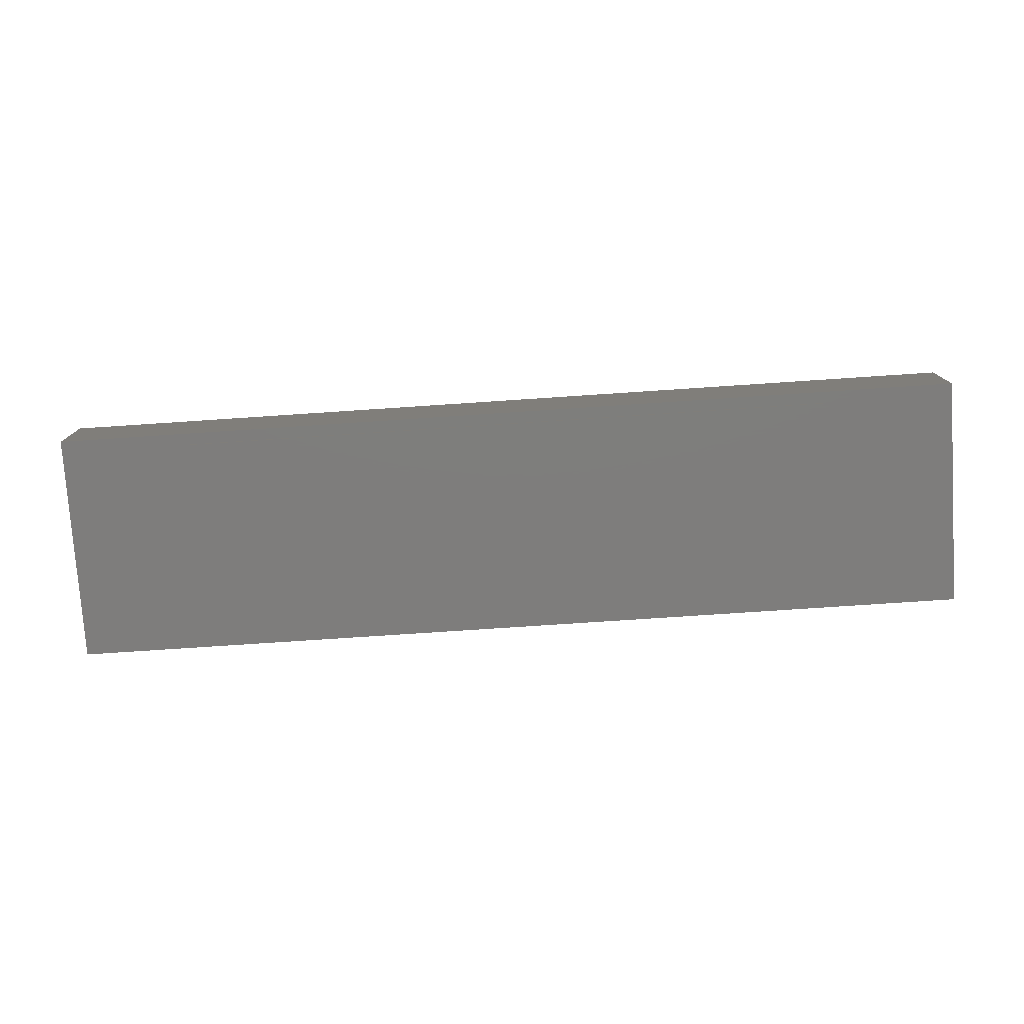
<metadata>
{"format":"stl","ext":"stl","renderer":"f3d","projection":"perspective","resolution":1024,"background":"white","views":[{"elev":-77.3,"azim":3.8,"up":"+Y"}]}
</metadata>
<code>
# stl→obj: 457 verts, 718 faces
v -16 2.8 4
v -16 0 4
v 16 0 4
v 16 2.8 4
v -16 2.8 -4
v -16 0 -4
v 16 2.8 -4
v 16 0 -4
v -15.6 3.2 3.6
v -15.6 2.8 3.6
v 15.6 2.8 3.6
v 15.6 3.2 3.6
v -15.6 3.2 -3.6
v -15.6 2.8 -3.6
v 15.6 3.2 -3.6
v 15.6 2.8 -3.6
v -14.4 1.6 2.4
v 14.4 1.6 2.4
v 14.4 1.6 -2.4
v -14.4 1.6 -2.4
v -14.4 3.2 2.4
v 14.4 3.2 2.4
v -14.4 3.2 -2.4
v 14.4 3.2 -2.4
v 0 3.2 0
v 1.586 3.2 0.2088
v 1.6 3.2 0
v 1.545 3.2 0.4141
v 1.478 3.2 0.6123
v 1.386 3.2 0.8
v 1.269 3.2 0.9741
v 1.131 3.2 1.131
v 0.9741 3.2 1.269
v 0.8 3.2 1.386
v 0.6123 3.2 1.478
v 0.4141 3.2 1.545
v 0.2088 3.2 1.586
v 0 3.2 1.6
v -0.2088 3.2 1.586
v -0.4141 3.2 1.545
v -0.6123 3.2 1.478
v -0.8 3.2 1.386
v -0.9741 3.2 1.269
v -1.131 3.2 1.131
v -1.269 3.2 0.9741
v -1.386 3.2 0.8
v -1.478 3.2 0.6123
v -1.545 3.2 0.4141
v -1.586 3.2 0.2088
v -1.6 3.2 0
v -1.586 3.2 -0.2088
v -1.545 3.2 -0.4141
v -1.478 3.2 -0.6123
v -1.386 3.2 -0.8
v -1.269 3.2 -0.9741
v -1.131 3.2 -1.131
v -0.9741 3.2 -1.269
v -0.8 3.2 -1.386
v -0.6123 3.2 -1.478
v -0.4141 3.2 -1.545
v -0.2088 3.2 -1.586
v 0 3.2 -1.6
v 0.2088 3.2 -1.586
v 0.4141 3.2 -1.545
v 0.6123 3.2 -1.478
v 0.8 3.2 -1.386
v 0.9741 3.2 -1.269
v 1.131 3.2 -1.131
v 1.269 3.2 -0.9741
v 1.386 3.2 -0.8
v 1.478 3.2 -0.6123
v 1.545 3.2 -0.4141
v 1.586 3.2 -0.2088
v 1.6 1.6 0
v 1.586 1.6 0.2088
v 1.545 1.6 0.4141
v 1.478 1.6 0.6123
v 1.386 1.6 0.8
v 1.269 1.6 0.9741
v 1.131 1.6 1.131
v 0.9741 1.6 1.269
v 0.8 1.6 1.386
v 0.6123 1.6 1.478
v 0.4141 1.6 1.545
v 0.2088 1.6 1.586
v 0 1.6 1.6
v -0.2088 1.6 1.586
v -0.4141 1.6 1.545
v -0.6123 1.6 1.478
v -0.8 1.6 1.386
v -0.9741 1.6 1.269
v -1.131 1.6 1.131
v -1.269 1.6 0.9741
v -1.386 1.6 0.8
v -1.478 1.6 0.6123
v -1.545 1.6 0.4141
v -1.586 1.6 0.2088
v -1.6 1.6 0
v -1.586 1.6 -0.2088
v -1.545 1.6 -0.4141
v -1.478 1.6 -0.6123
v -1.386 1.6 -0.8
v -1.269 1.6 -0.9741
v -1.131 1.6 -1.131
v -0.9741 1.6 -1.269
v -0.8 1.6 -1.386
v -0.6123 1.6 -1.478
v -0.4141 1.6 -1.545
v -0.2088 1.6 -1.586
v 0 1.6 -1.6
v 0.2088 1.6 -1.586
v 0.4141 1.6 -1.545
v 0.6123 1.6 -1.478
v 0.8 1.6 -1.386
v 0.9741 1.6 -1.269
v 1.131 1.6 -1.131
v 1.269 1.6 -0.9741
v 1.386 1.6 -0.8
v 1.478 1.6 -0.6123
v 1.545 1.6 -0.4141
v 1.586 1.6 -0.2088
v -8 3.2 0
v -6.414 3.2 0.2088
v -6.4 3.2 0
v -6.455 3.2 0.4141
v -6.522 3.2 0.6123
v -6.614 3.2 0.8
v -6.731 3.2 0.9741
v -6.869 3.2 1.131
v -7.026 3.2 1.269
v -7.2 3.2 1.386
v -7.388 3.2 1.478
v -7.586 3.2 1.545
v -7.791 3.2 1.586
v -8 3.2 1.6
v -8.209 3.2 1.586
v -8.414 3.2 1.545
v -8.612 3.2 1.478
v -8.8 3.2 1.386
v -8.974 3.2 1.269
v -9.131 3.2 1.131
v -9.269 3.2 0.9741
v -9.386 3.2 0.8
v -9.478 3.2 0.6123
v -9.545 3.2 0.4141
v -9.586 3.2 0.2088
v -9.6 3.2 0
v -9.586 3.2 -0.2088
v -9.545 3.2 -0.4141
v -9.478 3.2 -0.6123
v -9.386 3.2 -0.8
v -9.269 3.2 -0.9741
v -9.131 3.2 -1.131
v -8.974 3.2 -1.269
v -8.8 3.2 -1.386
v -8.612 3.2 -1.478
v -8.414 3.2 -1.545
v -8.209 3.2 -1.586
v -8 3.2 -1.6
v -7.791 3.2 -1.586
v -7.586 3.2 -1.545
v -7.388 3.2 -1.478
v -7.2 3.2 -1.386
v -7.026 3.2 -1.269
v -6.869 3.2 -1.131
v -6.731 3.2 -0.9741
v -6.614 3.2 -0.8
v -6.522 3.2 -0.6123
v -6.455 3.2 -0.4141
v -6.414 3.2 -0.2088
v -6.4 1.6 0
v -6.414 1.6 0.2088
v -6.455 1.6 0.4141
v -6.522 1.6 0.6123
v -6.614 1.6 0.8
v -6.731 1.6 0.9741
v -6.869 1.6 1.131
v -7.026 1.6 1.269
v -7.2 1.6 1.386
v -7.388 1.6 1.478
v -7.586 1.6 1.545
v -7.791 1.6 1.586
v -8 1.6 1.6
v -8.209 1.6 1.586
v -8.414 1.6 1.545
v -8.612 1.6 1.478
v -8.8 1.6 1.386
v -8.974 1.6 1.269
v -9.131 1.6 1.131
v -9.269 1.6 0.9741
v -9.386 1.6 0.8
v -9.478 1.6 0.6123
v -9.545 1.6 0.4141
v -9.586 1.6 0.2088
v -9.6 1.6 0
v -9.586 1.6 -0.2088
v -9.545 1.6 -0.4141
v -9.478 1.6 -0.6123
v -9.386 1.6 -0.8
v -9.269 1.6 -0.9741
v -9.131 1.6 -1.131
v -8.974 1.6 -1.269
v -8.8 1.6 -1.386
v -8.612 1.6 -1.478
v -8.414 1.6 -1.545
v -8.209 1.6 -1.586
v -8 1.6 -1.6
v -7.791 1.6 -1.586
v -7.586 1.6 -1.545
v -7.388 1.6 -1.478
v -7.2 1.6 -1.386
v -7.026 1.6 -1.269
v -6.869 1.6 -1.131
v -6.731 1.6 -0.9741
v -6.614 1.6 -0.8
v -6.522 1.6 -0.6123
v -6.455 1.6 -0.4141
v -6.414 1.6 -0.2088
v 8 3.2 0
v 9.586 3.2 0.2088
v 9.6 3.2 0
v 9.545 3.2 0.4141
v 9.478 3.2 0.6123
v 9.386 3.2 0.8
v 9.269 3.2 0.9741
v 9.131 3.2 1.131
v 8.974 3.2 1.269
v 8.8 3.2 1.386
v 8.612 3.2 1.478
v 8.414 3.2 1.545
v 8.209 3.2 1.586
v 8 3.2 1.6
v 7.791 3.2 1.586
v 7.586 3.2 1.545
v 7.388 3.2 1.478
v 7.2 3.2 1.386
v 7.026 3.2 1.269
v 6.869 3.2 1.131
v 6.731 3.2 0.9741
v 6.614 3.2 0.8
v 6.522 3.2 0.6123
v 6.455 3.2 0.4141
v 6.414 3.2 0.2088
v 6.4 3.2 0
v 6.414 3.2 -0.2088
v 6.455 3.2 -0.4141
v 6.522 3.2 -0.6123
v 6.614 3.2 -0.8
v 6.731 3.2 -0.9741
v 6.869 3.2 -1.131
v 7.026 3.2 -1.269
v 7.2 3.2 -1.386
v 7.388 3.2 -1.478
v 7.586 3.2 -1.545
v 7.791 3.2 -1.586
v 8 3.2 -1.6
v 8.209 3.2 -1.586
v 8.414 3.2 -1.545
v 8.612 3.2 -1.478
v 8.8 3.2 -1.386
v 8.974 3.2 -1.269
v 9.131 3.2 -1.131
v 9.269 3.2 -0.9741
v 9.386 3.2 -0.8
v 9.478 3.2 -0.6123
v 9.545 3.2 -0.4141
v 9.586 3.2 -0.2088
v 9.6 1.6 0
v 9.586 1.6 0.2088
v 9.545 1.6 0.4141
v 9.478 1.6 0.6123
v 9.386 1.6 0.8
v 9.269 1.6 0.9741
v 9.131 1.6 1.131
v 8.974 1.6 1.269
v 8.8 1.6 1.386
v 8.612 1.6 1.478
v 8.414 1.6 1.545
v 8.209 1.6 1.586
v 8 1.6 1.6
v 7.791 1.6 1.586
v 7.586 1.6 1.545
v 7.388 1.6 1.478
v 7.2 1.6 1.386
v 7.026 1.6 1.269
v 6.869 1.6 1.131
v 6.731 1.6 0.9741
v 6.614 1.6 0.8
v 6.522 1.6 0.6123
v 6.455 1.6 0.4141
v 6.414 1.6 0.2088
v 6.4 1.6 0
v 6.414 1.6 -0.2088
v 6.455 1.6 -0.4141
v 6.522 1.6 -0.6123
v 6.614 1.6 -0.8
v 6.731 1.6 -0.9741
v 6.869 1.6 -1.131
v 7.026 1.6 -1.269
v 7.2 1.6 -1.386
v 7.388 1.6 -1.478
v 7.586 1.6 -1.545
v 7.791 1.6 -1.586
v 8 1.6 -1.6
v 8.209 1.6 -1.586
v 8.414 1.6 -1.545
v 8.612 1.6 -1.478
v 8.8 1.6 -1.386
v 8.974 1.6 -1.269
v 9.131 1.6 -1.131
v 9.269 1.6 -0.9741
v 9.386 1.6 -0.8
v 9.478 1.6 -0.6123
v 9.545 1.6 -0.4141
v 9.586 1.6 -0.2088
v -9.846 -0.1 -2.911
v 0 -0.1 -2.911
v 0 -0.1 -2.117
v -9.846 -0.1 -2.117
v 8.893 -0.1 -2.911
v 8.893 -0.1 -2.117
v 9.925 -0.1 1.853
v 10.16 -0.1 2.965
v 7.622 -0.1 2.965
v 8.496 -0.1 1.853
v 6.828 -0.1 -1.799
v 8.337 -0.1 1.059
v 8.019 -0.1 -0.6876
v 8.178 -0.1 0.027
v 9.607 -0.1 0.027
v 9.766 -0.1 1.059
v 9.21 -0.1 -1.799
v 9.449 -0.1 -0.6876
v 1.747 -0.1 -1.799
v 2.7 -0.1 2.965
v 1.747 -0.1 2.965
v 0.794 -0.1 -1.799
v 0.4764 -0.1 -1.799
v 0.7146 -0.1 -0.767
v -0.4764 -0.1 -0.767
v -1.588 -0.1 -1.799
v 0.1588 -0.1 2.965
v -0.794 -0.1 2.965
v -9.607 -0.1 -1.799
v -8.655 -0.1 -1.799
v -8.258 -0.1 -0.0524
v -8.734 -0.1 2.965
v -8.019 -0.1 1.139
v -7.861 -0.1 1.933
v -3.97 -0.1 2.965
v -3.97 -0.1 1.933
v -3.414 -0.1 1.933
v -2.858 -0.1 2.965
v -2.858 -0.1 1.694
v -2.064 -0.1 2.409
v -2.62 -0.1 1.139
v -1.588 -0.1 1.536
v -2.62 -0.1 0.5828
v -1.588 -0.1 0.5828
v -2.858 -0.1 0.1064
v -1.906 -0.1 -0.2906
v -3.176 -0.1 -0.2906
v -2.461 -0.1 -1.005
v -3.494 -0.1 -0.5288
v -3.097 -0.1 -1.482
v -3.97 -0.1 -0.6876
v -3.97 -0.1 -1.799
v -4.456 -0.1 -0.5907
v -5.002 -0.1 -1.72
v -4.868 -0.1 -0.3154
v -5.796 -0.1 -1.164
v -5.144 -0.1 0.0966
v -6.171 -0.1 -0.3287
v -5.161 -0.1 0.5828
v -6.193 -0.1 0.5828
v -5.002 -0.1 1.059
v -5.955 -0.1 1.377
v -4.764 -0.1 1.456
v -5.479 -0.1 2.171
v -4.367 -0.1 1.774
v -4.843 -0.1 2.647
v -7.384 -0.1 1.933
v -7.305 -0.1 2.965
v -7.225 -0.1 1.853
v -6.59 -0.1 2.885
v -7.067 -0.1 1.694
v -6.114 -0.1 2.33
v -7.067 -0.1 1.536
v -6.034 -0.1 1.536
v -6.193 -0.1 1.059
v -7.225 -0.1 1.297
v -7.464 -0.1 1.139
v -6.59 -0.1 0.424
v -7.543 -0.1 1.139
v -7.067 -0.1 0.1064
v -7.781 -0.1 1.139
v -7.622 -0.1 -0.0524
v 6.034 -0.1 1.377
v 7.146 -0.1 1.377
v 6.987 -0.1 2.012
v 5.955 -0.1 1.615
v 6.511 -0.1 2.568
v 5.717 -0.1 1.853
v 5.876 -0.1 2.885
v 5.161 -0.1 1.933
v 5.082 -0.1 2.965
v 4.923 -0.1 1.933
v 4.446 -0.1 2.885
v 4.685 -0.1 1.853
v 3.97 -0.1 2.647
v 4.367 -0.1 1.694
v 3.414 -0.1 2.171
v 4.129 -0.1 1.536
v 3.017 -0.1 1.615
v 3.811 -0.1 1.139
v 2.7 -0.1 0.9798
v 3.652 -0.1 0.821
v 2.541 -0.1 0.3446
v 3.494 -0.1 0.424
v 2.541 -0.1 -0.1318
v 3.494 -0.1 0.027
v 2.7 -0.1 -0.767
v 3.652 -0.1 -0.2906
v 3.176 -0.1 -1.402
v 3.891 -0.1 -0.5288
v 3.652 -0.1 -1.72
v 4.208 -0.1 -0.6876
v 4.367 -0.1 -1.799
v 4.605 -0.1 -0.767
v 5.161 -0.1 -1.72
v 4.923 -0.1 -0.767
v 5.876 -0.1 -1.402
v 5.24 -0.1 -0.6876
v 6.193 -0.1 -1.164
v 5.399 -0.1 -0.6082
v 6.511 -0.1 -0.8464
v 5.637 -0.1 -0.4494
v 6.828 -0.1 -0.2906
v 5.717 -0.1 -0.2906
v -4.456 -0.1 -0.5909
v -4.868 -0.1 -0.3155
v -9.846 -0.1 2.965
v 10.16 -0.1 -2.911
v 10.16 -0.1 -2.908
v -9.846 -0.1 -2.908
v -11.6 -0.1 -3.6
v 11.6 -0.1 -3.6
v -11.6 -0.1 3.6
v -9.846 -0.1 -2.924
v -9.846 -0.1 2.96
v 11.6 -0.1 3.6
v 10.16 -0.1 2.96
v 10.16 -0.1 -2.924
v 11.6 0 3.6
v 11.6 0 -3.6
v -11.6 0 -3.6
v -11.6 0 3.6
f 1 2 3
f 3 4 1
f 5 6 2
f 2 1 5
f 7 8 6
f 6 5 7
f 4 3 8
f 8 7 4
f 9 10 11
f 11 12 9
f 13 14 10
f 10 9 13
f 15 16 14
f 14 13 15
f 12 11 16
f 16 15 12
f 17 18 19
f 19 20 17
f 17 21 22
f 22 18 17
f 20 23 21
f 21 17 20
f 19 24 23
f 23 20 19
f 18 22 24
f 24 19 18
f 9 21 23
f 23 13 9
f 15 24 22
f 22 12 15
f 12 22 21
f 21 9 12
f 13 23 24
f 24 15 13
f 1 10 14
f 14 5 1
f 7 16 11
f 11 4 7
f 4 11 10
f 10 1 4
f 5 14 16
f 16 7 5
f 25 26 27
f 25 28 26
f 25 29 28
f 25 30 29
f 25 31 30
f 25 32 31
f 25 33 32
f 25 34 33
f 25 35 34
f 25 36 35
f 25 37 36
f 25 38 37
f 25 39 38
f 25 40 39
f 25 41 40
f 25 42 41
f 25 43 42
f 25 44 43
f 25 45 44
f 25 46 45
f 25 47 46
f 25 48 47
f 25 49 48
f 25 50 49
f 25 51 50
f 25 52 51
f 25 53 52
f 25 54 53
f 25 55 54
f 25 56 55
f 25 57 56
f 25 58 57
f 25 59 58
f 25 60 59
f 25 61 60
f 25 62 61
f 25 63 62
f 25 64 63
f 25 65 64
f 25 66 65
f 25 67 66
f 25 68 67
f 25 69 68
f 25 70 69
f 25 71 70
f 25 72 71
f 25 73 72
f 25 27 73
f 26 74 27
f 74 26 75
f 28 75 26
f 75 28 76
f 29 76 28
f 76 29 77
f 30 77 29
f 77 30 78
f 31 78 30
f 78 31 79
f 32 79 31
f 79 32 80
f 33 80 32
f 80 33 81
f 34 81 33
f 81 34 82
f 35 82 34
f 82 35 83
f 36 83 35
f 83 36 84
f 37 84 36
f 84 37 85
f 38 85 37
f 85 38 86
f 39 86 38
f 86 39 87
f 40 87 39
f 87 40 88
f 41 88 40
f 88 41 89
f 42 89 41
f 89 42 90
f 43 90 42
f 90 43 91
f 44 91 43
f 91 44 92
f 45 92 44
f 92 45 93
f 46 93 45
f 93 46 94
f 47 94 46
f 94 47 95
f 48 95 47
f 95 48 96
f 49 96 48
f 96 49 97
f 50 97 49
f 97 50 98
f 51 98 50
f 98 51 99
f 52 99 51
f 99 52 100
f 53 100 52
f 100 53 101
f 54 101 53
f 101 54 102
f 55 102 54
f 102 55 103
f 56 103 55
f 103 56 104
f 57 104 56
f 104 57 105
f 58 105 57
f 105 58 106
f 59 106 58
f 106 59 107
f 60 107 59
f 107 60 108
f 61 108 60
f 108 61 109
f 62 109 61
f 109 62 110
f 63 110 62
f 110 63 111
f 64 111 63
f 111 64 112
f 65 112 64
f 112 65 113
f 66 113 65
f 113 66 114
f 67 114 66
f 114 67 115
f 68 115 67
f 115 68 116
f 69 116 68
f 116 69 117
f 70 117 69
f 117 70 118
f 71 118 70
f 118 71 119
f 72 119 71
f 119 72 120
f 73 120 72
f 120 73 121
f 27 121 73
f 121 27 74
f 122 123 124
f 122 125 123
f 122 126 125
f 122 127 126
f 122 128 127
f 122 129 128
f 122 130 129
f 122 131 130
f 122 132 131
f 122 133 132
f 122 134 133
f 122 135 134
f 122 136 135
f 122 137 136
f 122 138 137
f 122 139 138
f 122 140 139
f 122 141 140
f 122 142 141
f 122 143 142
f 122 144 143
f 122 145 144
f 122 146 145
f 122 147 146
f 122 148 147
f 122 149 148
f 122 150 149
f 122 151 150
f 122 152 151
f 122 153 152
f 122 154 153
f 122 155 154
f 122 156 155
f 122 157 156
f 122 158 157
f 122 159 158
f 122 160 159
f 122 161 160
f 122 162 161
f 122 163 162
f 122 164 163
f 122 165 164
f 122 166 165
f 122 167 166
f 122 168 167
f 122 169 168
f 122 170 169
f 122 124 170
f 123 171 124
f 171 123 172
f 125 172 123
f 172 125 173
f 126 173 125
f 173 126 174
f 127 174 126
f 174 127 175
f 128 175 127
f 175 128 176
f 129 176 128
f 176 129 177
f 130 177 129
f 177 130 178
f 131 178 130
f 178 131 179
f 132 179 131
f 179 132 180
f 133 180 132
f 180 133 181
f 134 181 133
f 181 134 182
f 135 182 134
f 182 135 183
f 136 183 135
f 183 136 184
f 137 184 136
f 184 137 185
f 138 185 137
f 185 138 186
f 139 186 138
f 186 139 187
f 140 187 139
f 187 140 188
f 141 188 140
f 188 141 189
f 142 189 141
f 189 142 190
f 143 190 142
f 190 143 191
f 144 191 143
f 191 144 192
f 145 192 144
f 192 145 193
f 146 193 145
f 193 146 194
f 147 194 146
f 194 147 195
f 148 195 147
f 195 148 196
f 149 196 148
f 196 149 197
f 150 197 149
f 197 150 198
f 151 198 150
f 198 151 199
f 152 199 151
f 199 152 200
f 153 200 152
f 200 153 201
f 154 201 153
f 201 154 202
f 155 202 154
f 202 155 203
f 156 203 155
f 203 156 204
f 157 204 156
f 204 157 205
f 158 205 157
f 205 158 206
f 159 206 158
f 206 159 207
f 160 207 159
f 207 160 208
f 161 208 160
f 208 161 209
f 162 209 161
f 209 162 210
f 163 210 162
f 210 163 211
f 164 211 163
f 211 164 212
f 165 212 164
f 212 165 213
f 166 213 165
f 213 166 214
f 167 214 166
f 214 167 215
f 168 215 167
f 215 168 216
f 169 216 168
f 216 169 217
f 170 217 169
f 217 170 218
f 124 218 170
f 218 124 171
f 219 220 221
f 219 222 220
f 219 223 222
f 219 224 223
f 219 225 224
f 219 226 225
f 219 227 226
f 219 228 227
f 219 229 228
f 219 230 229
f 219 231 230
f 219 232 231
f 219 233 232
f 219 234 233
f 219 235 234
f 219 236 235
f 219 237 236
f 219 238 237
f 219 239 238
f 219 240 239
f 219 241 240
f 219 242 241
f 219 243 242
f 219 244 243
f 219 245 244
f 219 246 245
f 219 247 246
f 219 248 247
f 219 249 248
f 219 250 249
f 219 251 250
f 219 252 251
f 219 253 252
f 219 254 253
f 219 255 254
f 219 256 255
f 219 257 256
f 219 258 257
f 219 259 258
f 219 260 259
f 219 261 260
f 219 262 261
f 219 263 262
f 219 264 263
f 219 265 264
f 219 266 265
f 219 267 266
f 219 221 267
f 220 268 221
f 268 220 269
f 222 269 220
f 269 222 270
f 223 270 222
f 270 223 271
f 224 271 223
f 271 224 272
f 225 272 224
f 272 225 273
f 226 273 225
f 273 226 274
f 227 274 226
f 274 227 275
f 228 275 227
f 275 228 276
f 229 276 228
f 276 229 277
f 230 277 229
f 277 230 278
f 231 278 230
f 278 231 279
f 232 279 231
f 279 232 280
f 233 280 232
f 280 233 281
f 234 281 233
f 281 234 282
f 235 282 234
f 282 235 283
f 236 283 235
f 283 236 284
f 237 284 236
f 284 237 285
f 238 285 237
f 285 238 286
f 239 286 238
f 286 239 287
f 240 287 239
f 287 240 288
f 241 288 240
f 288 241 289
f 242 289 241
f 289 242 290
f 243 290 242
f 290 243 291
f 244 291 243
f 291 244 292
f 245 292 244
f 292 245 293
f 246 293 245
f 293 246 294
f 247 294 246
f 294 247 295
f 248 295 247
f 295 248 296
f 249 296 248
f 296 249 297
f 250 297 249
f 297 250 298
f 251 298 250
f 298 251 299
f 252 299 251
f 299 252 300
f 253 300 252
f 300 253 301
f 254 301 253
f 301 254 302
f 255 302 254
f 302 255 303
f 256 303 255
f 303 256 304
f 257 304 256
f 304 257 305
f 258 305 257
f 305 258 306
f 259 306 258
f 306 259 307
f 260 307 259
f 307 260 308
f 261 308 260
f 308 261 309
f 262 309 261
f 309 262 310
f 263 310 262
f 310 263 311
f 264 311 263
f 311 264 312
f 265 312 264
f 312 265 313
f 266 313 265
f 313 266 314
f 267 314 266
f 314 267 315
f 221 315 267
f 315 221 268
f 8 3 2
f 2 6 8
f 316 317 318
f 318 319 316
f 320 321 318
f 318 317 320
f 322 323 324
f 324 325 322
f 326 327 325
f 325 324 326
f 326 328 329
f 329 327 326
f 330 331 327
f 327 329 330
f 332 333 328
f 328 326 332
f 334 335 336
f 336 337 334
f 338 339 340
f 340 341 338
f 342 343 341
f 341 340 342
f 344 345 346
f 346 347 344
f 348 349 347
f 348 347 346
f 350 351 352
f 352 353 350
f 354 355 353
f 353 352 354
f 354 356 357
f 357 355 354
f 356 358 359
f 359 357 356
f 358 360 361
f 361 359 358
f 360 362 363
f 363 361 360
f 362 364 365
f 365 363 362
f 364 366 367
f 367 365 364
f 366 368 369
f 369 367 366
f 368 370 371
f 371 369 368
f 370 372 373
f 373 371 370
f 372 374 375
f 375 373 372
f 374 376 377
f 377 375 374
f 376 378 379
f 379 377 376
f 378 380 381
f 381 379 378
f 351 350 381
f 381 380 351
f 382 383 347
f 347 349 382
f 384 385 383
f 383 382 384
f 386 387 385
f 385 384 386
f 388 389 387
f 387 386 388
f 390 389 388
f 388 391 390
f 391 392 393
f 393 390 391
f 394 395 393
f 393 392 394
f 394 396 397
f 397 395 394
f 348 346 397
f 397 396 348
f 398 399 400
f 400 401 398
f 402 403 401
f 401 400 402
f 404 405 403
f 403 402 404
f 404 406 407
f 407 405 404
f 406 408 409
f 409 407 406
f 408 410 411
f 411 409 408
f 410 412 413
f 413 411 410
f 412 414 415
f 415 413 412
f 414 416 417
f 417 415 414
f 416 418 419
f 419 417 416
f 418 420 421
f 421 419 418
f 420 422 423
f 423 421 420
f 424 425 423
f 423 422 424
f 424 426 427
f 427 425 424
f 428 429 427
f 427 426 428
f 428 430 431
f 431 429 428
f 432 433 431
f 431 430 432
f 434 435 433
f 433 432 434
f 434 436 437
f 437 435 434
f 438 439 437
f 437 436 438
f 327 331 322
f 322 325 327
f 333 330 329
f 329 328 333
f 398 439 438
f 438 399 398
f 326 324 399
f 399 438 326
f 339 336 342
f 342 340 339
f 336 339 338
f 338 337 336
f 408 406 335
f 408 335 410
f 335 412 410
f 414 412 335
f 414 335 416
f 416 335 418
f 334 420 418
f 334 418 335
f 334 422 420
f 424 422 334
f 334 426 424
f 428 426 334
f 326 430 428
f 326 432 430
f 326 434 432
f 436 434 326
f 326 438 436
f 324 406 404
f 402 324 404
f 402 400 324
f 324 400 399
f 409 427 429
f 429 407 409
f 409 411 425
f 425 427 409
f 413 423 425
f 425 411 413
f 413 415 417
f 417 423 413
f 417 419 421
f 421 423 417
f 431 405 407
f 407 429 431
f 431 433 403
f 403 405 431
f 398 401 439
f 439 401 403
f 437 439 403
f 403 435 437
f 433 435 403
f 355 343 353
f 357 343 355
f 359 343 357
f 341 343 359
f 341 359 361
f 361 363 341
f 341 363 365
f 365 367 341
f 369 345 367
f 369 371 345
f 345 371 373
f 395 397 373
f 397 346 345
f 373 397 345
f 373 393 395
f 373 375 393
f 375 390 393
f 375 377 390
f 390 377 389
f 377 379 389
f 379 387 389
f 381 387 379
f 381 385 387
f 381 350 385
f 385 350 383
f 351 440 366
f 366 352 351
f 364 354 352
f 352 366 364
f 364 362 356
f 356 354 364
f 360 358 356
f 356 362 360
f 351 380 378
f 378 440 351
f 378 376 374
f 374 440 378
f 440 374 372
f 372 441 440
f 396 382 349
f 349 348 396
f 386 384 382
f 382 396 386
f 388 386 396
f 396 391 388
f 394 392 391
f 396 394 391
f 319 321 332
f 332 344 319
f 319 344 347
f 347 442 319
f 322 443 323
f 322 331 443
f 331 330 443
f 443 330 333
f 333 332 443
f 443 332 321
f 321 320 443
f 444 445 446
f 446 447 444
f 448 446 449
f 449 450 448
f 451 448 450
f 450 452 451
f 452 453 447
f 447 451 452
f 454 455 456
f 456 457 454
f 457 448 451
f 451 454 457
f 455 447 446
f 446 456 455
f 447 455 454
f 454 451 447
f 448 457 456
f 456 446 448

</code>
